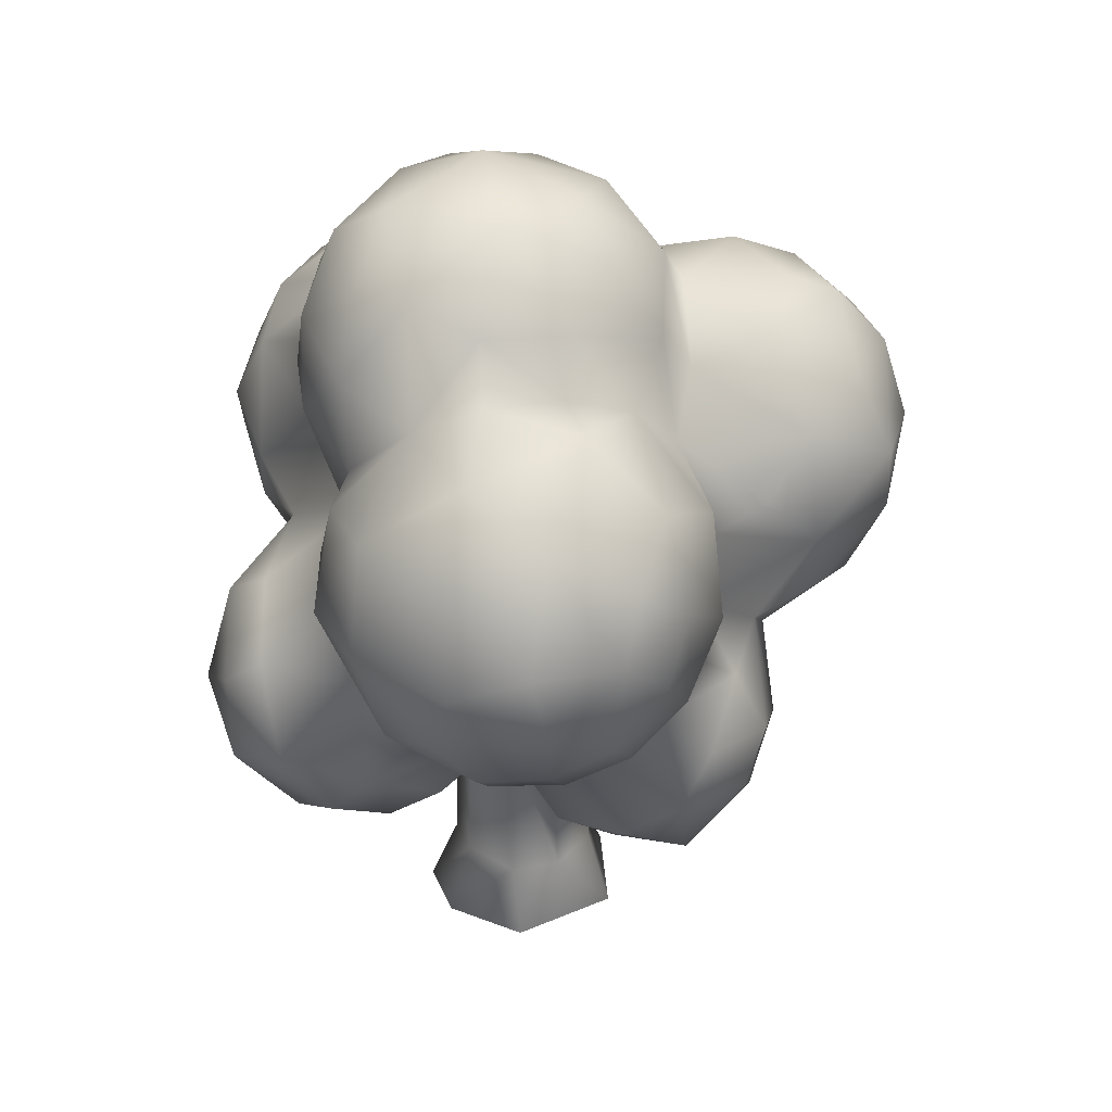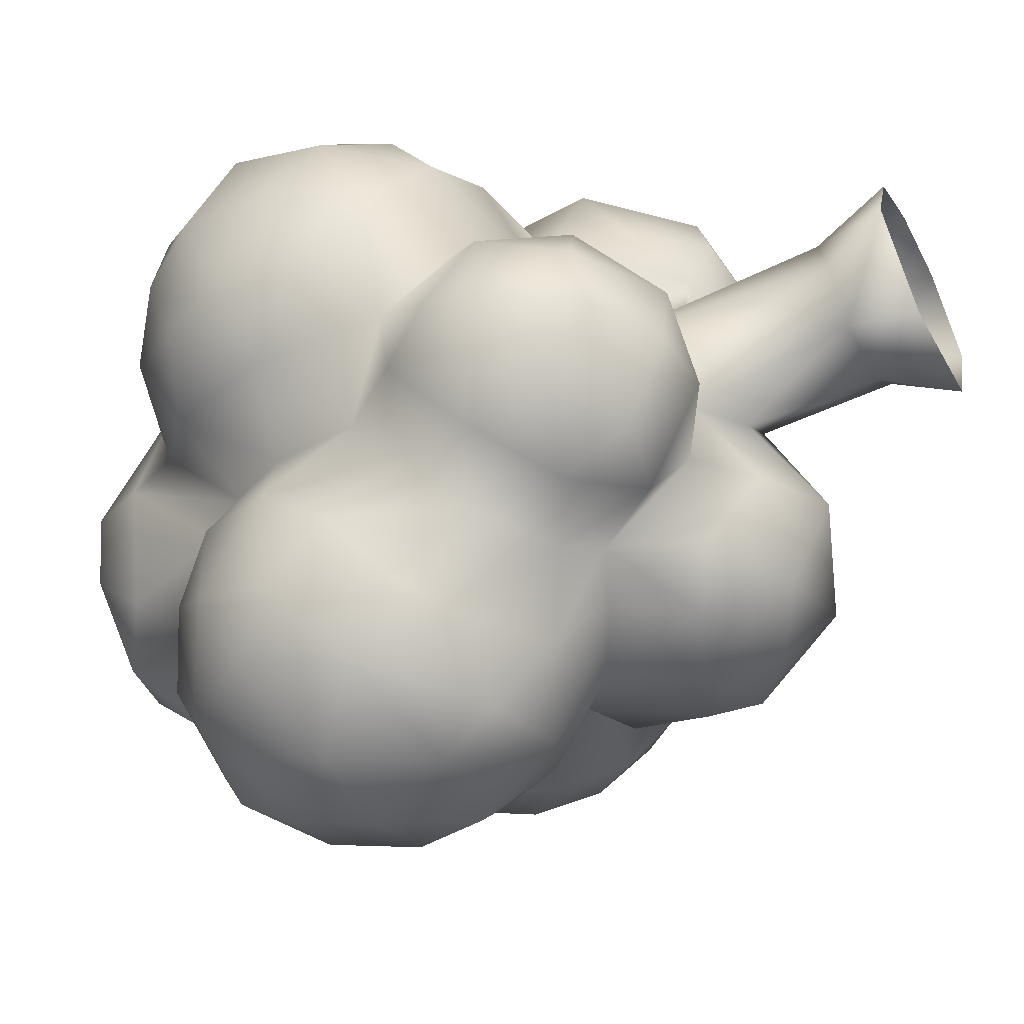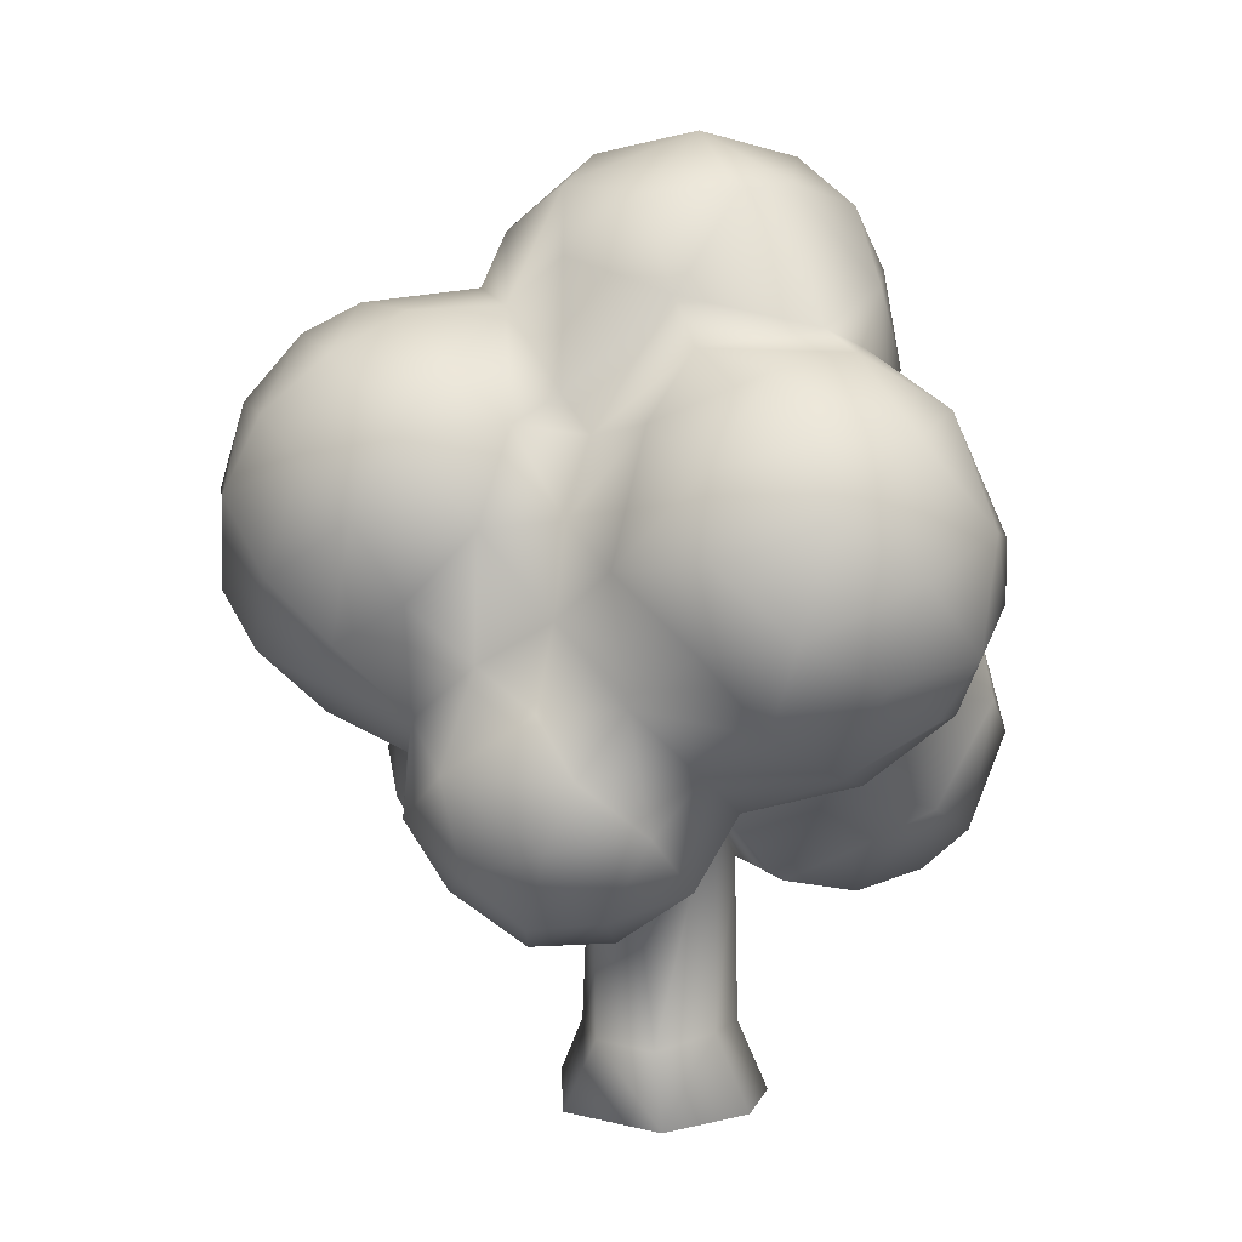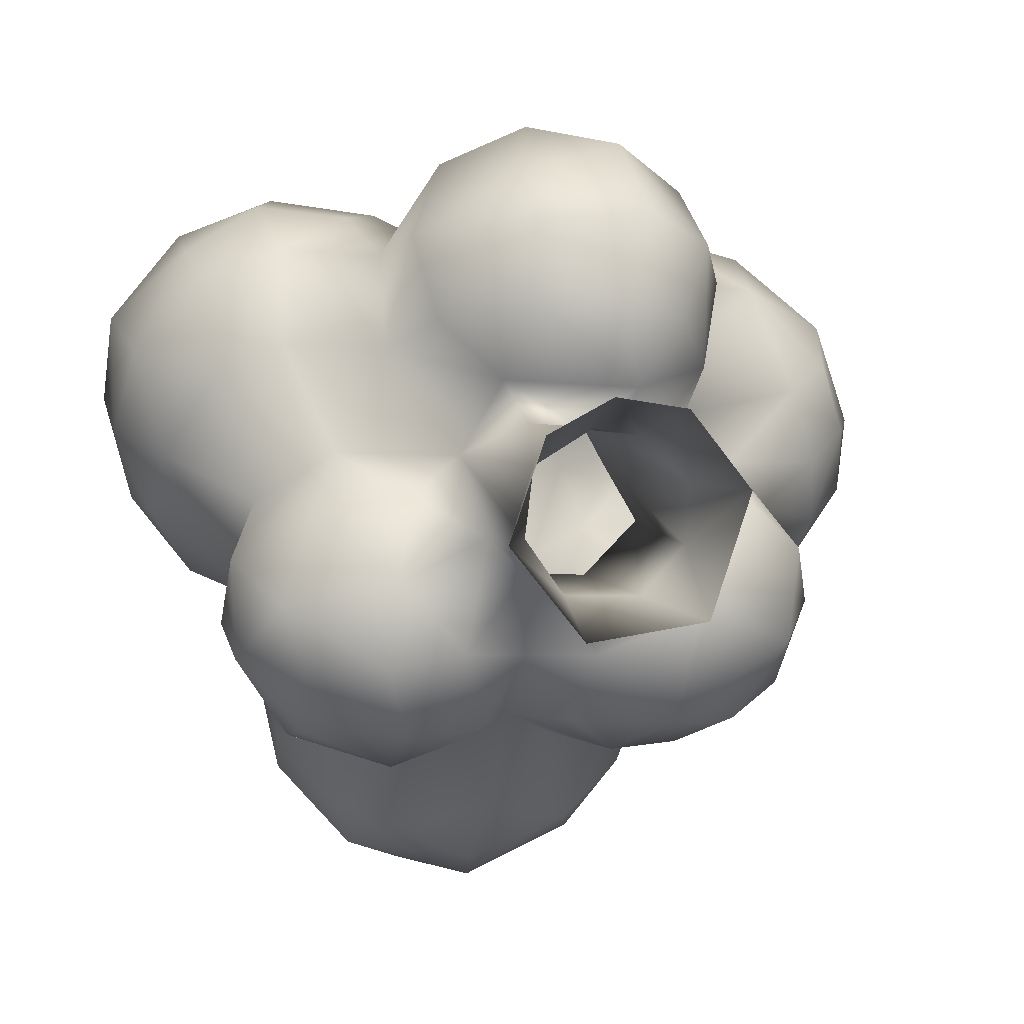
<metadata>
{"format":"obj","ext":"obj","renderer":"f3d","projection":"perspective","resolution":1024,"background":"white","views":[{"elev":34.0,"azim":78.7,"up":"+Y"},{"elev":-52.9,"azim":-62.4,"up":"+Z"},{"elev":12.5,"azim":-99.6,"up":"+Y"},{"elev":5.1,"azim":-17.0,"up":"+Z"}]}
</metadata>
<code>
g ENV_RoundTree02
v -1.303 19.35 5.586
v -5 6.399 3.404
v -5.128 24.45 2.987
v -0.8511 5.778 5.987
v 2.57 5.779 5.392
v 2.836 18.81 5.058
v -1.298 0.05613 8.365
v -6.112 0.05613 5.902
v 4.054 0.05613 7.496
v 5.987 5.419 2.053
v 4.996 21.17 2.474
v 8.597 0.05613 1.873
v 5.698 5.316 -2.236
v 5.938 16.27 -1.516
v 5.593 0.05613 -6.976
v 2.516 5.448 -5.717
v 1.932 16.18 -5.389
v -3.271 0.05613 -8.13
v -3.011 5.669 -5.536
v -1.636 19.23 -5.438
v -4.753 18.43 -2.705
v -8.723 0.05613 -1.414
v -5.923 5.485 -1.512
v -5.128 24.45 2.987
v -5 6.399 3.404
v -6.112 0.05613 5.902
v 6.444 23.07 -19.65
v 3.063 28.98 -19.03
v -0.7057 27.43 -17.13
v 8.522 32.03 -19.52
v 2.32 20.39 -16.79
v -1.462 19.81 -11.63
v 12.41 25.36 -19.73
v 12.56 35.4 -17.55
v 2.709 15.92 -11.36
v -1.636 19.23 -5.438
v 1.932 16.18 -5.389
v 9.406 16.64 -16.58
v 9.826 13.04 -8.213
v 5.938 16.27 -1.516
v 15.62 19.03 -0.228
v 4.996 21.17 2.474
v 18.23 16.35 -10.86
v 15.07 19.83 -17.14
v 20.27 23.99 -15.23
v 13.27 14.35 -5.665
v 20.91 20.97 -4.483
v 17.58 27.54 -17.6
v 22.93 24.43 -8.984
v 18.65 34.36 -14.4
v 14.66 38.93 -12.16
v 22.28 29.38 -11.74
v 21.96 33.2 -7.14
v 21.13 29.39 -1.857
v 17.68 27.31 1.778
v 18.73 36.6 -10.88
v 23.92 44.04 -11.65
v 16.06 46.67 -12.93
v 27.13 38.85 -8.197
v 27.73 34.46 -3.704
v 9.525 23.24 3.49
v 6.174 16.46 8.235
v 2.836 18.81 5.058
v 21.06 52.09 -11.31
v 13.09 53.84 -10.31
v 16.53 58.99 -6.02
v 26.03 55.71 -6.466
v 26.51 31.57 1.328
v -3.652 17.86 8.871
v -1.303 19.35 5.586
v -5.128 24.45 2.987
v -10.09 27.16 10.95
v 29.02 48.6 -7.61
v 22.2 60.93 -0.8166
v 18.16 61.68 -0.1697
v 18.2 61.6 6.035
v 24.97 59.08 8.792
v 17.05 59.59 11.34
v 30.57 55.99 3.406
v 30.98 51.82 -3.256
v 32.94 47.02 -1.864
v 30.99 43.34 -5.673
v 31.89 38.88 -1.585
v 30.91 35.89 3.521
v 33.69 41.46 4.059
v 34.01 47.59 5.478
v 29.71 52.58 11.36
v 31.5 44.87 11.51
v 22.08 53.33 16.36
v 30.21 39.6 11.89
v 25.01 45.04 17.6
v 24.48 30.69 7.143
v 15.05 52.25 17.59
v 12.51 53.98 15.66
v 7.68 48.33 15.82
v 28.78 34.82 8.882
v 22.69 35.67 15.04
v 17.53 44.46 19.53
v 11.15 45.84 18.13
v 2.344 44.18 13.77
v 13.57 26.54 5.647
v 16.1 29.81 11.32
v 14.72 35.02 16.11
v 8.931 41 17.3
v 13.25 21.52 9.435
v 15.78 25.5 15.76
v 4.622 39.36 22.32
v -3.124 40.34 18.94
v 10.6 34.97 23.55
v 13.38 27.51 22.77
v 13.44 21.33 18.64
v 7.879 31.9 26.44
v 0.5621 36.02 25.05
v 6.975 23.15 26.2
v 9.887 17.07 13.44
v -4.673 31.62 24.84
v -9.074 33.1 17.85
v 0.992 27.58 27.6
v 7.64 17.61 21.04
v -1.198 20.43 24.14
v -8.749 24.47 19.35
v 4.691 15.34 14.85
v -1.173 17.44 20.48
v -2.019 16.17 15.05
v -7.64 21.19 13.13
v 2.344 44.18 13.77
v -3.124 40.34 18.94
v -0.9316 49.73 16.61
v 7.68 48.33 15.82
v 7.049 56.59 18.47
v 12.51 53.98 15.66
v 11.83 61.34 16.03
v 17.05 59.59 11.34
v -6.729 44.3 21.14
v -10.37 38.21 20.83
v -9.074 33.1 17.85
v -16.62 33.74 18.37
v -10.09 27.16 10.95
v -14.8 46.14 22.31
v -10.68 53.13 20.03
v -16.85 41.79 21.73
v -0.8767 56.44 18.03
v 4.115 63.41 17.89
v -5.976 55.57 15.92
v -5.358 63.17 15.23
v -9.402 59.35 12.87
v -15.98 55.62 17.73
v -22 48.01 19.44
v -23.01 39.36 18.2
v 9.086 66.9 14.57
v 0.3708 68.6 14.63
v 12.78 68.15 10.81
v 4.465 72 11.1
v -5.002 70.73 8.548
v 16.12 66.41 5.825
v 18.2 61.6 6.035
v 18.16 61.68 -0.1697
v 9.905 72.79 2.878
v 16.15 66.02 -1.399
v 16.53 58.99 -6.02
v 12.62 62.84 -9.046
v 13.09 53.84 -10.31
v -11.76 61.06 9.412
v 0.2893 74.24 2.754
v 10.8 69.19 -5.033
v 5.995 72.27 -4.081
v 5.555 66.69 -10.79
v 9.87 58.39 -12.12
v -7.687 70.4 4.147
v -0.1911 70.54 -7.285
v -4.062 62.2 -12.12
v -6.464 70.3 -2.873
v -12.14 63.63 -1.404
v -6.715 65.93 -8.38
v 2.83 62.76 -13.1
v -9.897 56.57 -9.016
v 13.9 53.69 -21.02
v 8.323 60.09 -18.48
v 16.01 49.17 -17.29
v 15.54 44.51 -21.52
v 16.06 46.67 -12.93
v 14.66 38.93 -12.16
v 12.56 35.4 -17.55
v 12.19 38.22 -23.41
v 8.522 32.03 -19.52
v 6.742 35.54 -27.19
v 3.063 28.98 -19.03
v 9.237 43 -29.55
v 9.629 48.43 -29.43
v 8.753 55.94 -26.36
v -0.5273 31.87 -25.43
v -0.7057 27.43 -17.13
v 0.1734 41.21 -32.79
v 3.587 48.34 -32.52
v 2.082 54.8 -30.74
v 1.992 59.74 -26.41
v -3.865 48.95 -32.66
v -0.9001 36.78 -30.46
v -9.227 43.83 -30.07
v -4.726 54.9 -29.86
v 2.454 61.88 -21.99
v -7.906 36.41 -27.33
v -10.91 52.24 -27.47
v -6.064 59.23 -24.99
v -4.778 62.08 -19.26
v -10.41 58.7 -16.96
v -13.07 54.84 -20.8
v -13.28 54.95 -13.1
v -14.03 48.58 -24.35
v -10.61 53.66 -7.021
v -15.91 48.16 -15.8
v -11.81 39.45 -25.61
v -15.26 42.97 -20.82
v -10.58 33.53 -19.99
v -14.29 48.25 -9.435
v -12.88 59.96 -0.01778
v -14.58 38.22 -15.88
v -4.277 29.45 -19.75
v -4.358 21.98 -17.53
v -1.462 19.81 -11.63
v -10.14 26.09 -20.69
v -6.859 16.43 -10.93
v -1.636 19.23 -5.438
v -4.753 18.43 -2.705
v -15.11 41.33 -10.38
v -17 31.06 -18.7
v -10.4 20.57 -17.47
v -19.52 35.8 -12.3
v -20.26 36.12 -5.995
v -21.69 46.06 -7.464
v -17.27 23.76 -17.31
v -21.99 31.54 -9.964
v -21.88 26.62 -12.07
v -17.98 19.84 -12.9
v -12.62 16.75 -12.04
v -22.05 27.24 -4.676
v -19.58 20.52 -7.516
v -11.85 16.42 -5.448
v -17.01 21.61 -0.6943
v -10.17 19.61 0.3359
v -5.128 24.45 2.987
v -14.21 26.48 3.197
v -19.49 30.66 -0.5711
v -17.59 29.1 11.34
v -22.4 30.99 8.714
v -25.53 35.11 2.729
v -22.46 34.75 15.3
v -27.27 38.44 10.57
v -25.63 40.96 -2.254
v -27.87 45.91 12.9
v -28.32 42.04 4.059
v -23.64 54.89 13.29
v -26.2 47.19 -1.515
v -27.89 50 6.302
v -23.94 53.03 -1.457
v -17.22 59.98 10.39
v -24.62 55.12 5.785
v -19.57 59.09 3.978
v -18 55.47 -4.364
g ENV_RoundTree02_0
f -257 -258 -259
f -258 -256 -259
f -256 -255 -259
f -255 -254 -259
f -256 -258 -253
f -256 -253 -255
f -258 -252 -253
f -253 -251 -255
f -250 -254 -255
f -251 -250 -255
f -254 -250 -249
f -250 -251 -248
f -249 -250 -247
f -247 -250 -248
f -246 -249 -247
f -245 -247 -248
f -244 -246 -247
f -245 -244 -247
f -243 -246 -244
f -244 -245 -242
f -241 -243 -244
f -241 -244 -242
f -243 -241 -240
f -240 -241 -239
f -242 -238 -241
f -239 -241 -237
f -238 -237 -241
f -237 -236 -239
f -237 -235 -236
f -235 -237 -238
f -238 -234 -235
f -231 -232 -233
f -233 -232 -230
f -231 -233 -229
f -231 -229 -228
f -227 -233 -230
f -227 -230 -226
f -228 -229 -225
f -228 -225 -224
f -225 -223 -224
f -222 -229 -233
f -225 -229 -222
f -222 -233 -227
f -223 -225 -221
f -221 -225 -222
f -220 -223 -221
f -220 -221 -219
f -218 -220 -219
f -217 -221 -222
f -216 -222 -227
f -217 -222 -216
f -215 -216 -227
f -215 -217 -216
f -221 -214 -219
f -217 -214 -221
f -214 -217 -213
f -219 -214 -213
f -212 -215 -227
f -212 -227 -226
f -211 -217 -215
f -213 -217 -211
f -210 -212 -226
f -226 -209 -210
f -208 -215 -212
f -208 -211 -215
f -210 -208 -212
f -211 -208 -207
f -210 -207 -208
f -211 -206 -213
f -206 -211 -207
f -205 -219 -213
f -206 -205 -213
f -210 -209 -204
f -210 -204 -207
f -203 -204 -209
f -203 -209 -202
f -204 -201 -207
f -201 -204 -203
f -207 -200 -206
f -207 -201 -200
f -205 -199 -219
f -199 -218 -219
f -218 -199 -198
f -197 -218 -198
f -202 -196 -203
f -195 -196 -202
f -196 -195 -194
f -203 -196 -193
f -193 -196 -194
f -200 -192 -206
f -206 -192 -205
f -191 -197 -198
f -191 -190 -197
f -190 -191 -189
f -188 -189 -191
f -187 -203 -193
f -201 -203 -187
f -186 -193 -194
f -185 -186 -194
f -184 -186 -185
f -184 -183 -186
f -183 -184 -182
f -181 -193 -186
f -183 -181 -186
f -180 -187 -193
f -180 -193 -181
f -180 -179 -187
f -179 -180 -181
f -178 -201 -187
f -179 -178 -187
f -178 -177 -201
f -178 -179 -177
f -177 -200 -201
f -200 -177 -176
f -192 -200 -176
f -179 -175 -177
f -177 -175 -176
f -174 -179 -181
f -175 -179 -174
f -183 -173 -181
f -173 -174 -181
f -175 -174 -172
f -172 -174 -173
f -173 -183 -171
f -171 -183 -182
f -170 -175 -172
f -176 -175 -170
f -169 -172 -173
f -171 -169 -173
f -169 -170 -172
f -168 -192 -176
f -205 -192 -168
f -171 -182 -167
f -182 -166 -167
f -166 -165 -167
f -164 -176 -170
f -164 -168 -176
f -163 -164 -170
f -170 -169 -163
f -168 -164 -163
f -162 -169 -171
f -167 -162 -171
f -163 -169 -162
f -165 -161 -167
f -167 -161 -162
f -161 -165 -160
f -159 -205 -168
f -199 -205 -159
f -168 -163 -158
f -158 -159 -168
f -157 -163 -162
f -158 -163 -157
f -161 -156 -162
f -156 -161 -160
f -156 -157 -162
f -159 -155 -199
f -198 -199 -155
f -159 -158 -154
f -158 -157 -154
f -155 -159 -154
f -160 -153 -156
f -152 -153 -160
f -157 -156 -151
f -156 -153 -151
f -157 -150 -154
f -157 -151 -150
f -155 -154 -149
f -149 -154 -150
f -148 -151 -153
f -151 -148 -150
f -153 -152 -147
f -147 -148 -153
f -146 -150 -148
f -150 -146 -149
f -145 -155 -149
f -145 -198 -155
f -147 -152 -144
f -143 -144 -152
f -148 -147 -142
f -142 -146 -148
f -147 -144 -142
f -145 -149 -141
f -146 -141 -149
f -146 -142 -140
f -140 -142 -144
f -140 -141 -146
f -144 -143 -139
f -139 -140 -144
f -188 -139 -143
f -138 -198 -145
f -138 -145 -141
f -141 -140 -137
f -138 -141 -137
f -140 -139 -137
f -138 -136 -198
f -136 -138 -137
f -137 -139 -136
f -136 -191 -198
f -188 -135 -139
f -188 -191 -135
f -139 -135 -136
f -136 -135 -191
f -132 -133 -134
f -134 -131 -132
f -130 -132 -131
f -129 -130 -131
f -130 -129 -128
f -127 -128 -129
f -133 -132 -126
f -133 -126 -125
f -133 -125 -124
f -124 -125 -123
f -123 -122 -124
f -126 -121 -125
f -132 -120 -126
f -120 -121 -126
f -125 -119 -123
f -121 -119 -125
f -132 -130 -118
f -128 -117 -130
f -130 -117 -118
f -118 -116 -132
f -116 -120 -132
f -118 -115 -116
f -118 -117 -115
f -120 -116 -114
f -115 -114 -116
f -120 -113 -121
f -120 -114 -113
f -121 -112 -119
f -113 -112 -121
f -123 -119 -111
f -119 -112 -111
f -117 -128 -110
f -117 -109 -115
f -117 -110 -109
f -128 -108 -110
f -127 -108 -128
f -110 -107 -109
f -108 -107 -110
f -115 -109 -106
f -109 -107 -106
f -105 -108 -127
f -104 -105 -127
f -104 -103 -105
f -102 -107 -108
f -105 -102 -108
f -103 -101 -105
f -102 -105 -101
f -101 -103 -100
f -101 -100 -99
f -100 -98 -99
f -115 -106 -97
f -114 -115 -97
f -107 -96 -106
f -96 -107 -102
f -102 -101 -95
f -101 -99 -95
f -102 -95 -94
f -94 -96 -102
f -99 -93 -95
f -93 -94 -95
f -98 -92 -99
f -99 -92 -93
f -106 -91 -97
f -106 -96 -91
f -90 -96 -94
f -94 -93 -90
f -93 -89 -90
f -96 -88 -91
f -96 -90 -88
f -88 -87 -91
f -97 -91 -87
f -90 -86 -88
f -89 -86 -90
f -88 -86 -87
f -92 -85 -93
f -85 -89 -93
f -86 -84 -87
f -86 -89 -84
f -98 -83 -92
f -92 -82 -85
f -92 -83 -82
f -81 -83 -98
f -80 -83 -81
f -79 -81 -98
f -79 -80 -81
f -78 -80 -79
f -78 -77 -80
f -76 -80 -77
f -75 -76 -77
f -76 -75 -74
f -75 -73 -74
f -76 -72 -80
f -74 -72 -76
f -83 -80 -71
f -72 -71 -80
f -82 -83 -70
f -70 -83 -71
f -73 -69 -74
f -73 -68 -69
f -72 -74 -67
f -71 -72 -66
f -72 -67 -66
f -70 -71 -65
f -71 -66 -65
f -82 -70 -64
f -70 -65 -64
f -66 -63 -65
f -67 -63 -66
f -74 -62 -67
f -74 -69 -62
f -67 -62 -61
f -67 -61 -63
f -65 -63 -60
f -64 -65 -60
f -59 -82 -64
f -59 -85 -82
f -58 -62 -69
f -62 -58 -61
f -63 -57 -60
f -61 -57 -63
f -56 -64 -60
f -64 -56 -59
f -60 -57 -56
f -85 -59 -55
f -56 -55 -59
f -85 -55 -89
f -55 -56 -54
f -55 -54 -89
f -57 -53 -56
f -56 -53 -54
f -54 -52 -89
f -53 -52 -54
f -52 -84 -89
f -61 -51 -57
f -53 -57 -51
f -84 -52 -50
f -87 -84 -50
f -52 -53 -49
f -49 -53 -51
f -51 -61 -48
f -58 -48 -61
f -47 -51 -48
f -47 -49 -51
f -46 -48 -58
f -48 -46 -47
f -50 -52 -45
f -49 -45 -52
f -44 -87 -50
f -97 -87 -44
f -47 -43 -49
f -46 -43 -47
f -42 -46 -58
f -42 -58 -69
f -68 -42 -69
f -42 -68 -41
f -41 -68 -40
f -42 -39 -46
f -39 -42 -41
f -40 -38 -41
f -40 -37 -38
f -37 -36 -38
f -49 -43 -35
f -49 -35 -45
f -43 -46 -34
f -39 -34 -46
f -39 -41 -33
f -33 -41 -38
f -32 -35 -43
f -34 -32 -43
f -31 -35 -32
f -30 -45 -35
f -30 -35 -31
f -34 -39 -29
f -29 -39 -33
f -28 -32 -34
f -32 -28 -31
f -29 -27 -34
f -27 -28 -34
f -26 -29 -33
f -29 -26 -27
f -25 -33 -38
f -25 -26 -33
f -27 -24 -28
f -31 -28 -24
f -23 -27 -26
f -23 -26 -25
f -27 -23 -24
f -38 -22 -25
f -22 -23 -25
f -38 -36 -22
f -24 -23 -21
f -21 -23 -22
f -22 -36 -20
f -20 -21 -22
f -19 -20 -36
f -20 -19 -18
f -20 -18 -21
f -18 -19 -122
f -24 -21 -17
f -17 -31 -24
f -21 -18 -17
f -16 -18 -122
f -16 -122 -123
f -15 -18 -16
f -18 -15 -17
f -16 -123 -15
f -17 -14 -31
f -14 -17 -15
f -123 -13 -15
f -123 -111 -13
f -13 -12 -15
f -111 -12 -13
f -14 -15 -12
f -11 -31 -14
f -30 -31 -11
f -12 -111 -10
f -111 -112 -10
f -12 -9 -14
f -9 -11 -14
f -12 -10 -9
f -112 -8 -10
f -112 -113 -8
f -9 -7 -11
f -7 -30 -11
f -10 -6 -9
f -9 -6 -7
f -10 -8 -6
f -7 -5 -30
f -6 -5 -7
f -4 -8 -113
f -114 -4 -113
f -114 -97 -4
f -4 -97 -44
f -3 -6 -8
f -5 -6 -3
f -4 -2 -8
f -2 -3 -8
f -4 -44 -2
f -2 -5 -3
f -1 -30 -5
f -1 -5 -2
f -44 -1 -2
f -1 -45 -30
f -1 -44 -50
f -1 -50 -45

</code>
